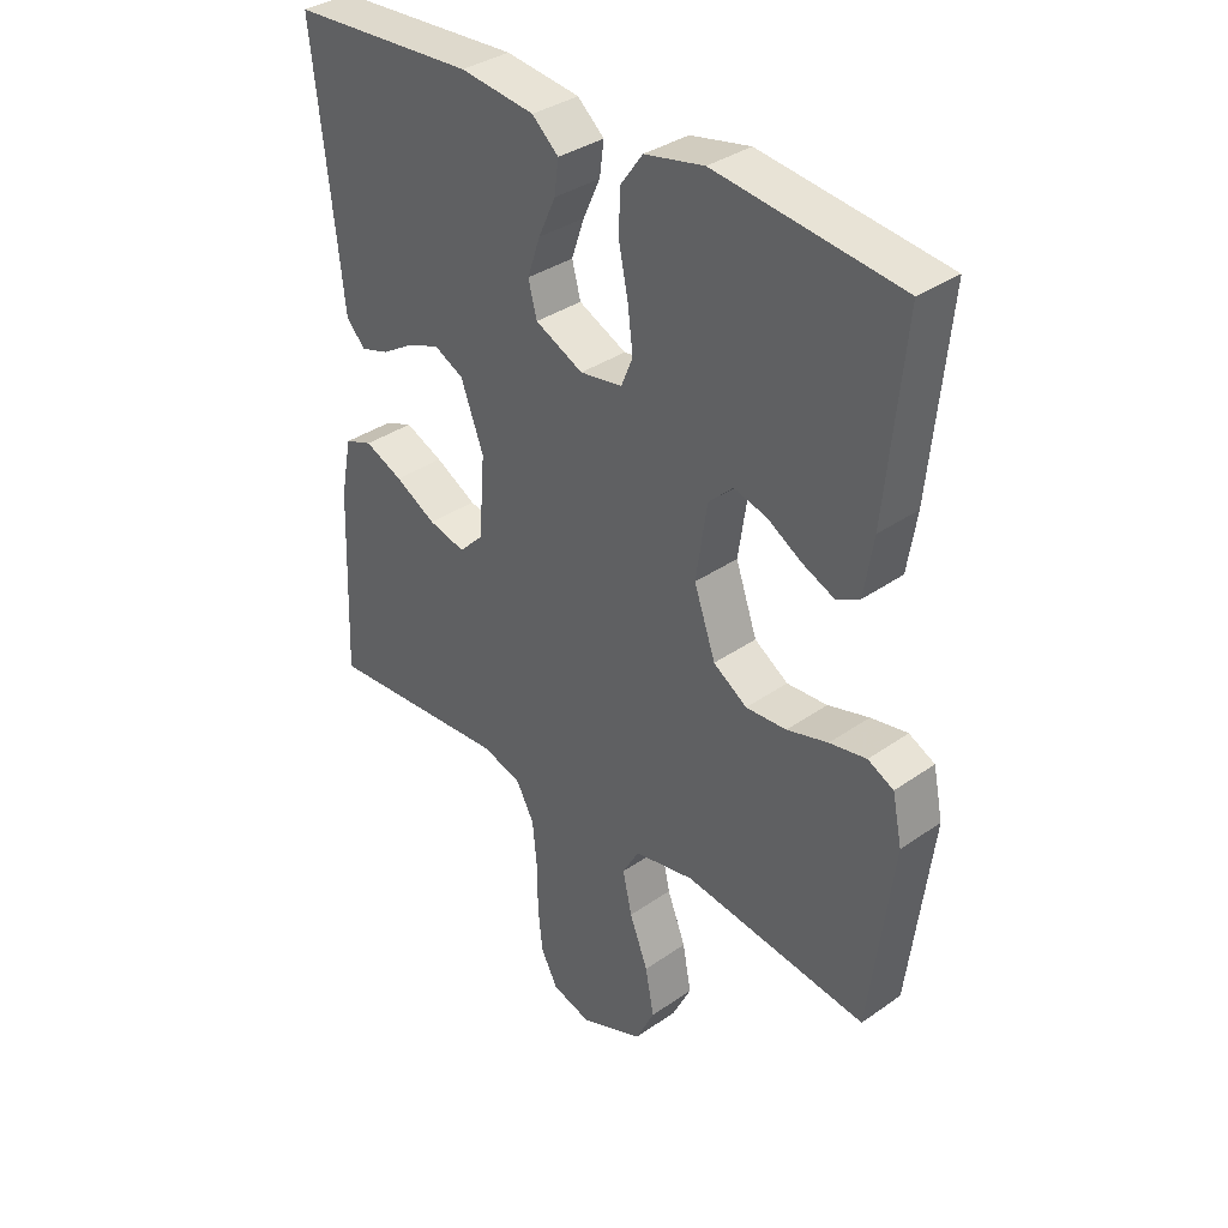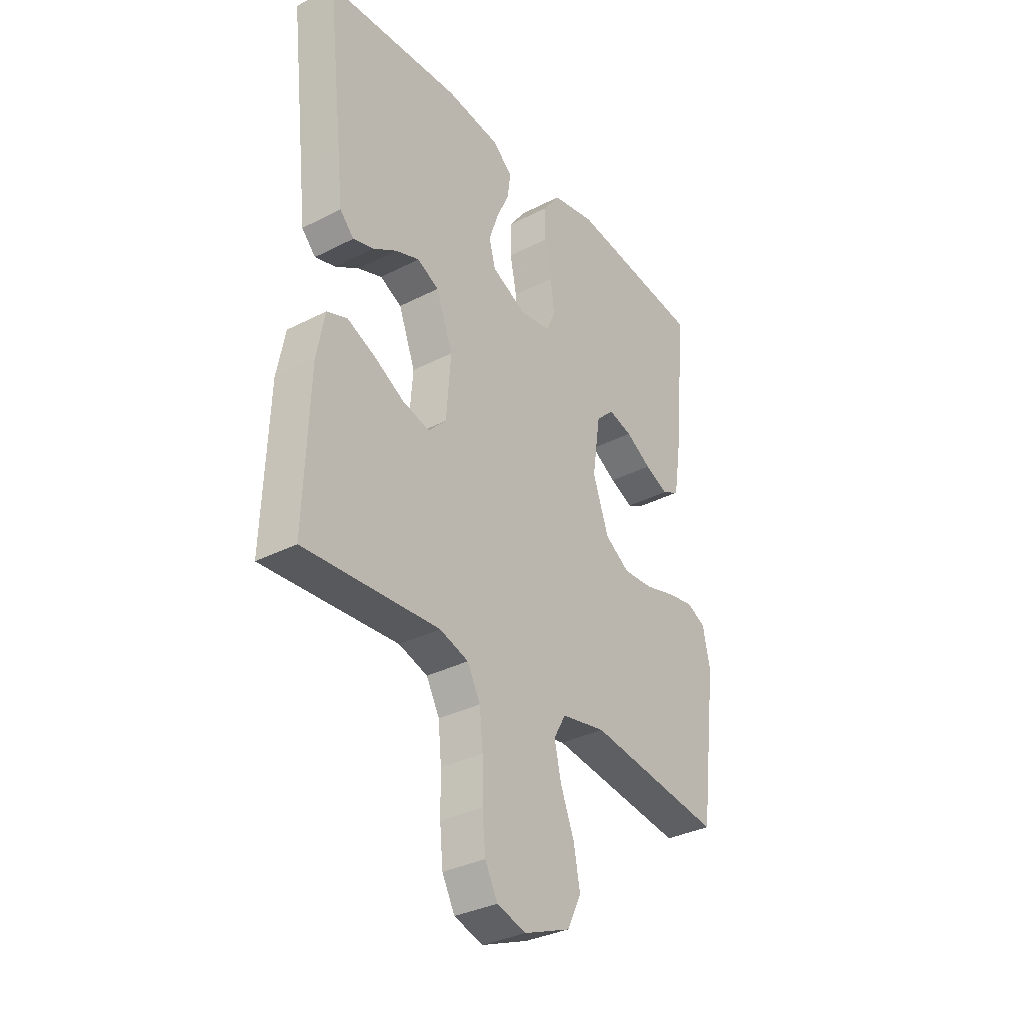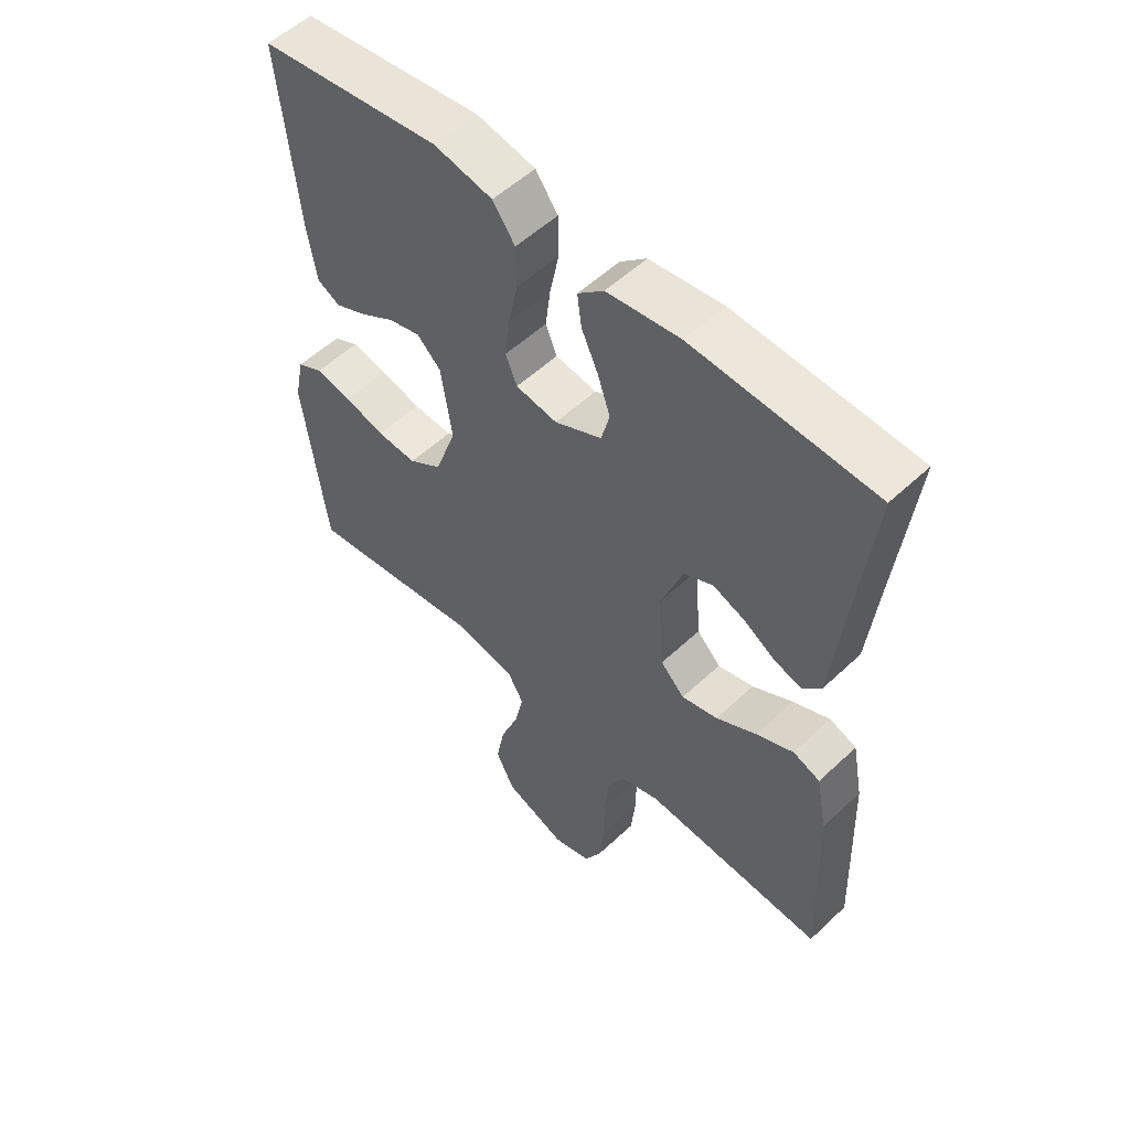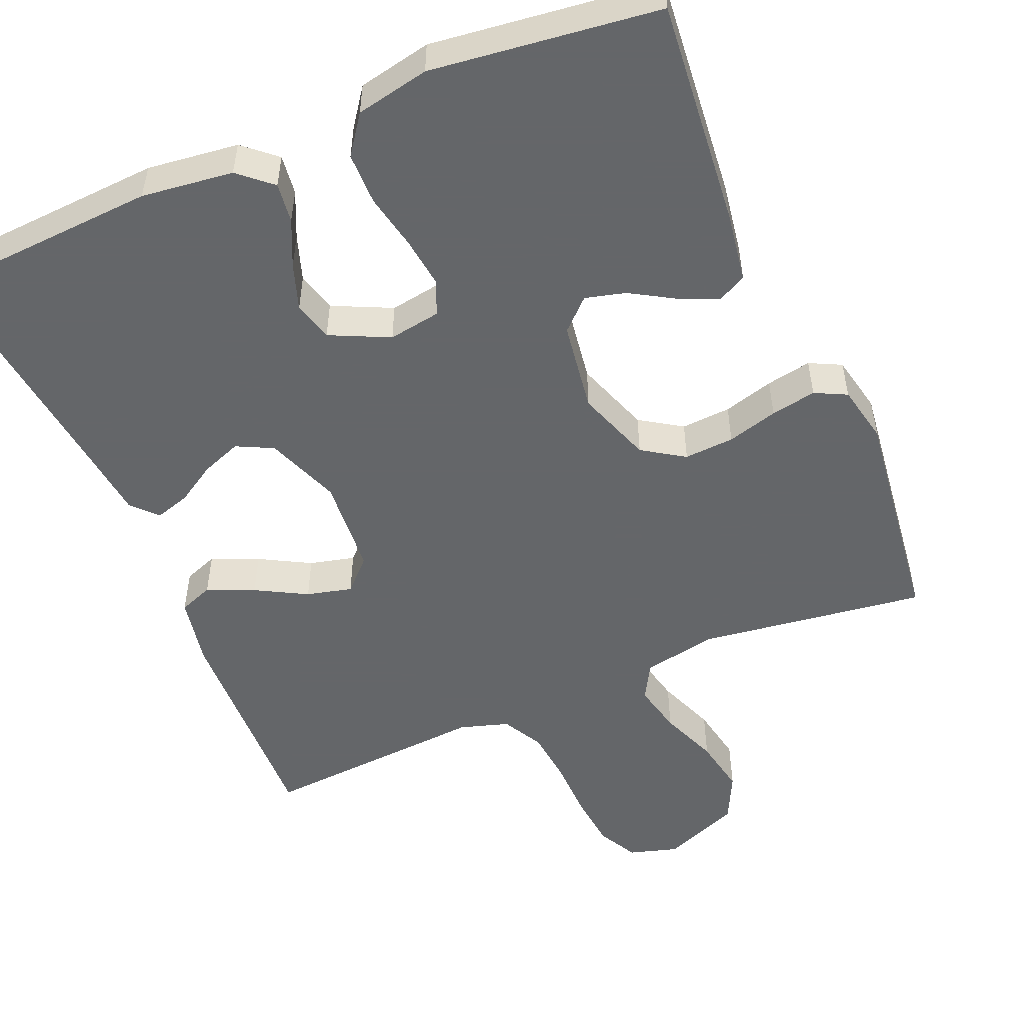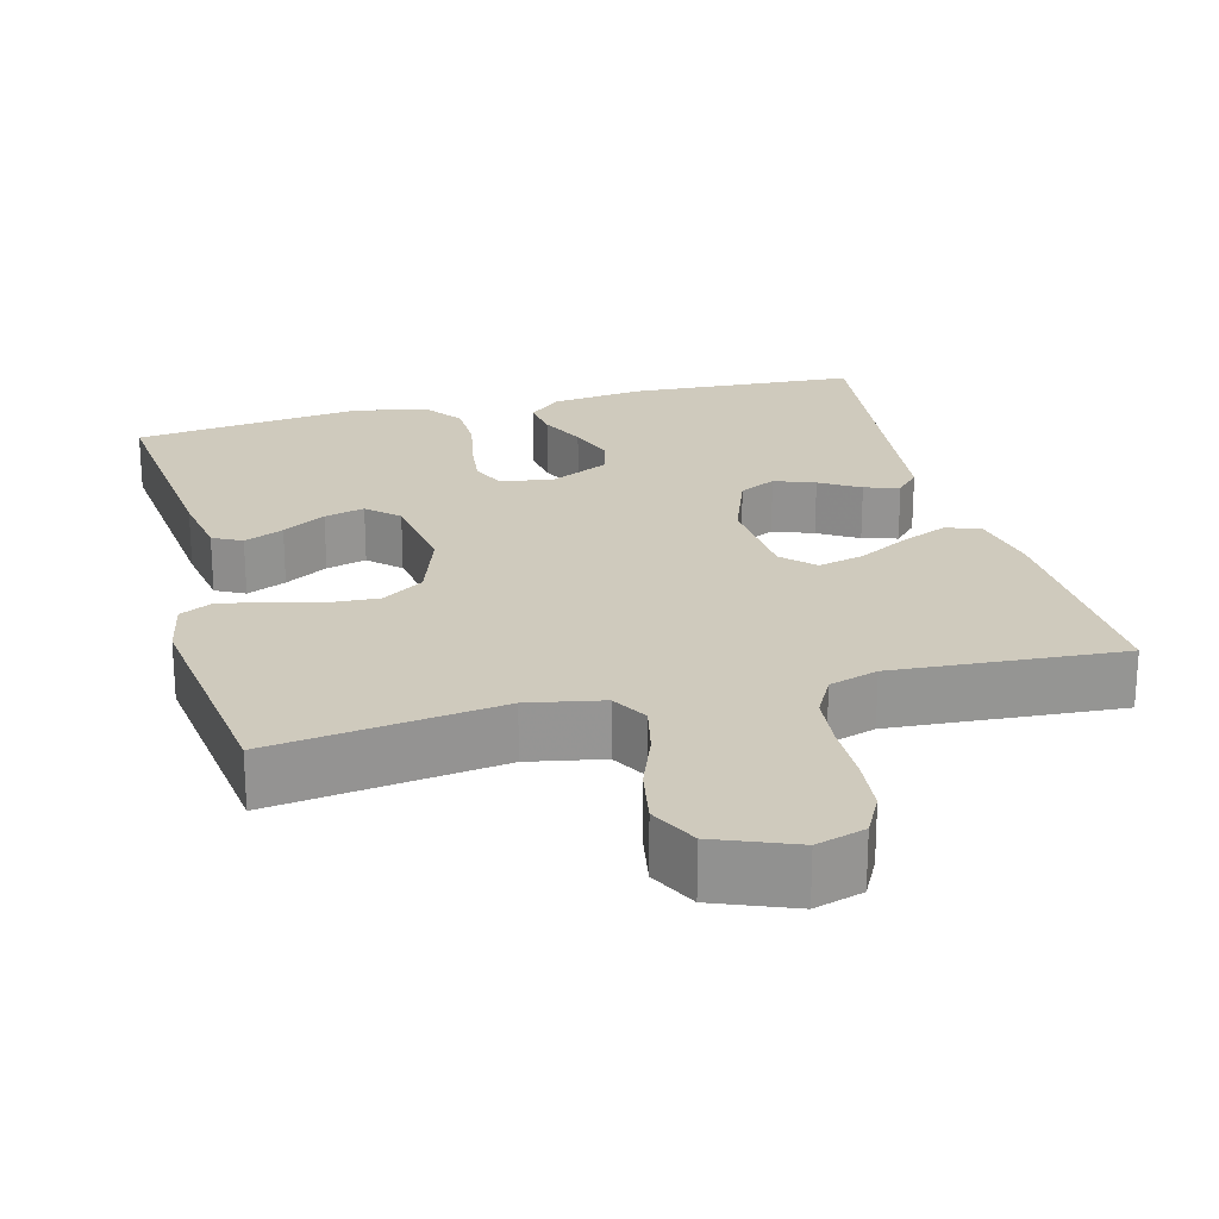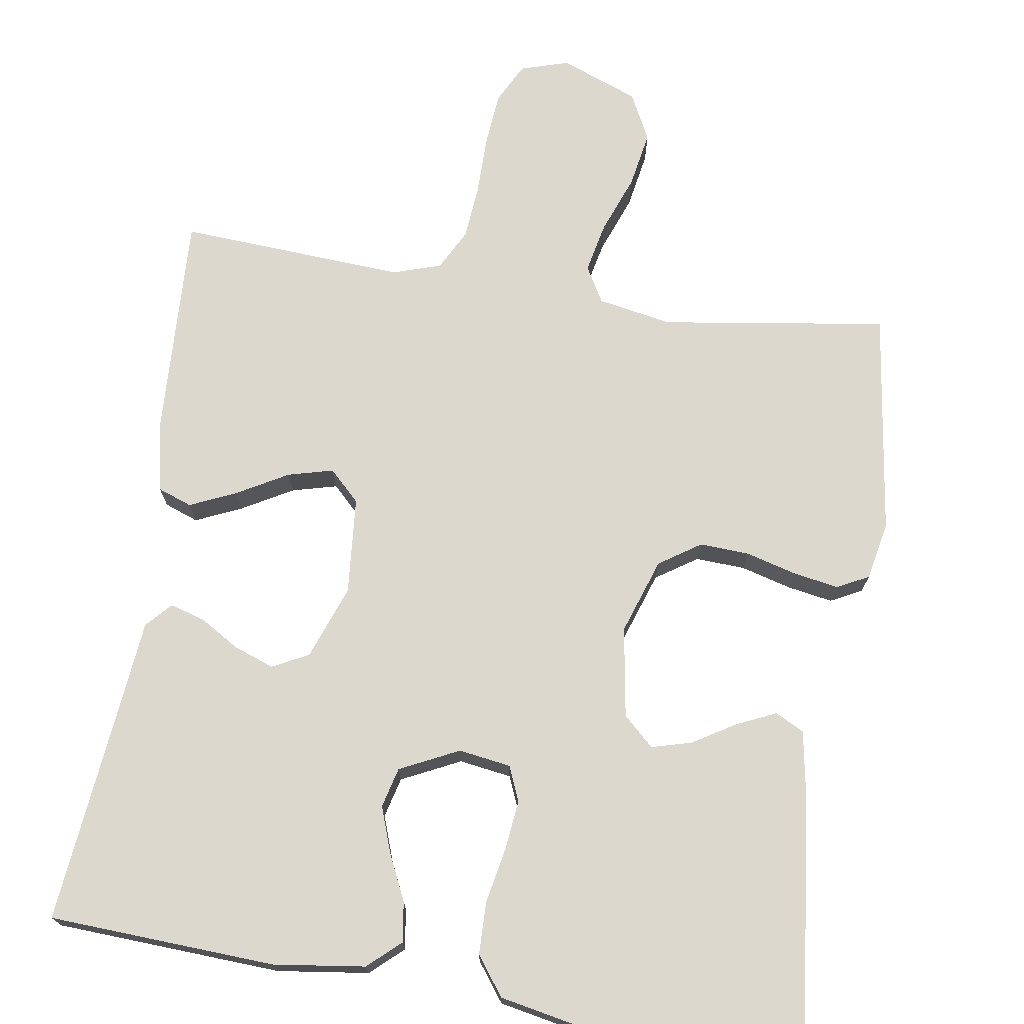
<metadata>
{"format":"obj","ext":"obj","renderer":"f3d","projection":"perspective","resolution":1024,"background":"white","views":[{"elev":35.3,"azim":47.1,"up":"+Z"},{"elev":-33.6,"azim":-54.9,"up":"+Z"},{"elev":54.2,"azim":-134.9,"up":"+Z"},{"elev":-51.7,"azim":23.1,"up":"+Y"},{"elev":22.9,"azim":165.2,"up":"+Y"},{"elev":72.2,"azim":8.3,"up":"+Y"}]}
</metadata>
<code>
v 0.5 0.07 -0.5
v 0.2 0.07 -0.459
v 0.102 0.07 -0.478
v 0.075 0.07 -0.526
v 0.09 0.07 -0.593
v 0.12 0.07 -0.67
v 0.134 0.07 -0.745
v 0.103 0.07 -0.808
v 0 0.07 -0.849
v -0.064 0.07 -0.83
v -0.092 0.07 -0.777
v -0.099 0.07 -0.705
v -0.1 0.07 -0.625
v -0.107 0.07 -0.553
v -0.136 0.07 -0.499
v -0.2 0.07 -0.479
v -0.5 0.07 -0.5
v -0.489 0.07 -0.2
v -0.471 0.07 -0.107
v -0.426 0.07 -0.09
v -0.364 0.07 -0.117
v -0.297 0.07 -0.154
v -0.237 0.07 -0.169
v -0.197 0.07 -0.129
v -0.187 0.07 0
v -0.224 0.07 0.098
v -0.272 0.07 0.122
v -0.325 0.07 0.102
v -0.377 0.07 0.07
v -0.423 0.07 0.056
v -0.454 0.07 0.089
v -0.466 0.07 0.2
v -0.5 0.07 0.5
v -0.2 0.07 0.518
v -0.079 0.07 0.503
v -0.036 0.07 0.465
v -0.043 0.07 0.412
v -0.071 0.07 0.351
v -0.092 0.07 0.29
v -0.078 0.07 0.237
v 0 0.07 0.2
v 0.069 0.07 0.211
v 0.088 0.07 0.257
v 0.08 0.07 0.323
v 0.065 0.07 0.397
v 0.066 0.07 0.466
v 0.103 0.07 0.517
v 0.2 0.07 0.537
v 0.5 0.07 0.5
v 0.47 0.07 0.2
v 0.455 0.07 0.107
v 0.417 0.07 0.087
v 0.365 0.07 0.11
v 0.308 0.07 0.144
v 0.255 0.07 0.158
v 0.215 0.07 0.12
v 0.197 0.07 0
v 0.232 0.07 -0.1
v 0.287 0.07 -0.136
v 0.353 0.07 -0.132
v 0.42 0.07 -0.113
v 0.48 0.07 -0.102
v 0.522 0.07 -0.123
v 0.538 0.07 -0.2
v 0.5 0 -0.5
v 0.2 0 -0.459
v 0.102 0 -0.478
v 0.075 0 -0.526
v 0.09 0 -0.593
v 0.12 0 -0.67
v 0.134 0 -0.745
v 0.103 0 -0.808
v 0 0 -0.849
v -0.064 0 -0.83
v -0.092 0 -0.777
v -0.099 0 -0.705
v -0.1 0 -0.625
v -0.107 0 -0.553
v -0.136 0 -0.499
v -0.2 0 -0.479
v -0.5 0 -0.5
v -0.489 0 -0.2
v -0.471 0 -0.107
v -0.426 0 -0.09
v -0.364 0 -0.117
v -0.297 0 -0.154
v -0.237 0 -0.169
v -0.197 0 -0.129
v -0.187 0 0
v -0.224 0 0.098
v -0.272 0 0.122
v -0.325 0 0.102
v -0.377 0 0.07
v -0.423 0 0.056
v -0.454 0 0.089
v -0.466 0 0.2
v -0.5 0 0.5
v -0.2 0 0.518
v -0.079 0 0.503
v -0.036 0 0.465
v -0.043 0 0.412
v -0.071 0 0.351
v -0.092 0 0.29
v -0.078 0 0.237
v 0 0 0.2
v 0.069 0 0.211
v 0.088 0 0.257
v 0.08 0 0.323
v 0.065 0 0.397
v 0.066 0 0.466
v 0.103 0 0.517
v 0.2 0 0.537
v 0.5 0 0.5
v 0.47 0 0.2
v 0.455 0 0.107
v 0.417 0 0.087
v 0.365 0 0.11
v 0.308 0 0.144
v 0.255 0 0.158
v 0.215 0 0.12
v 0.197 0 0
v 0.232 0 -0.1
v 0.287 0 -0.136
v 0.353 0 -0.132
v 0.42 0 -0.113
v 0.48 0 -0.102
v 0.522 0 -0.123
v 0.538 0 -0.2
f 64 1 2
f 63 64 2
f 62 63 2
f 61 62 2
f 60 61 2
f 59 60 2 3
f 58 59 3 4
f 57 58 4
f 56 57 4
f 52 53 54
f 51 52 54
f 50 51 54
f 49 50 54
f 48 49 54
f 47 48 54
f 46 47 54
f 45 46 54
f 44 45 54
f 43 44 54 55
f 42 43 55 56
f 36 37 38
f 35 36 38
f 34 35 38
f 33 34 38
f 32 33 38
f 32 38 39
f 31 32 39
f 30 31 39
f 29 30 39
f 28 29 39
f 27 28 39 40
f 20 21 22
f 19 20 22
f 18 19 22
f 17 18 22
f 16 17 22
f 15 16 22 23
f 14 15 23 24
f 11 12 13
f 10 11 13
f 9 10 13
f 8 9 13
f 7 8 13
f 6 7 13
f 5 6 13
f 4 5 13 14
f 14 24 25
f 4 14 25
f 56 4 25
f 42 56 25
f 41 42 25
f 41 25 26
f 26 27 40 41
f 66 65 128
f 66 128 127
f 66 127 126
f 66 126 125
f 66 125 124
f 67 66 124 123
f 68 67 123 122
f 68 122 121
f 68 121 120
f 118 117 116
f 118 116 115
f 118 115 114
f 118 114 113
f 118 113 112
f 118 112 111
f 118 111 110
f 118 110 109
f 118 109 108
f 119 118 108 107
f 120 119 107 106
f 102 101 100
f 102 100 99
f 102 99 98
f 102 98 97
f 102 97 96
f 103 102 96
f 103 96 95
f 103 95 94
f 103 94 93
f 103 93 92
f 104 103 92 91
f 86 85 84
f 86 84 83
f 86 83 82
f 86 82 81
f 86 81 80
f 87 86 80 79
f 88 87 79 78
f 77 76 75
f 77 75 74
f 77 74 73
f 77 73 72
f 77 72 71
f 77 71 70
f 77 70 69
f 78 77 69 68
f 89 88 78
f 89 78 68
f 89 68 120
f 89 120 106
f 89 106 105
f 90 89 105
f 105 104 91 90
f 1 65 66 2
f 2 66 67 3
f 3 67 68 4
f 4 68 69 5
f 5 69 70 6
f 6 70 71 7
f 7 71 72 8
f 8 72 73 9
f 9 73 74 10
f 10 74 75 11
f 11 75 76 12
f 12 76 77 13
f 13 77 78 14
f 14 78 79 15
f 15 79 80 16
f 16 80 81 17
f 17 81 82 18
f 18 82 83 19
f 19 83 84 20
f 20 84 85 21
f 21 85 86 22
f 22 86 87 23
f 23 87 88 24
f 24 88 89 25
f 25 89 90 26
f 26 90 91 27
f 27 91 92 28
f 28 92 93 29
f 29 93 94 30
f 30 94 95 31
f 31 95 96 32
f 32 96 97 33
f 33 97 98 34
f 34 98 99 35
f 35 99 100 36
f 36 100 101 37
f 37 101 102 38
f 38 102 103 39
f 39 103 104 40
f 40 104 105 41
f 41 105 106 42
f 42 106 107 43
f 43 107 108 44
f 44 108 109 45
f 45 109 110 46
f 46 110 111 47
f 47 111 112 48
f 48 112 113 49
f 49 113 114 50
f 50 114 115 51
f 51 115 116 52
f 52 116 117 53
f 53 117 118 54
f 54 118 119 55
f 55 119 120 56
f 56 120 121 57
f 57 121 122 58
f 58 122 123 59
f 59 123 124 60
f 60 124 125 61
f 61 125 126 62
f 62 126 127 63
f 63 127 128 64
f 64 128 65 1

</code>
